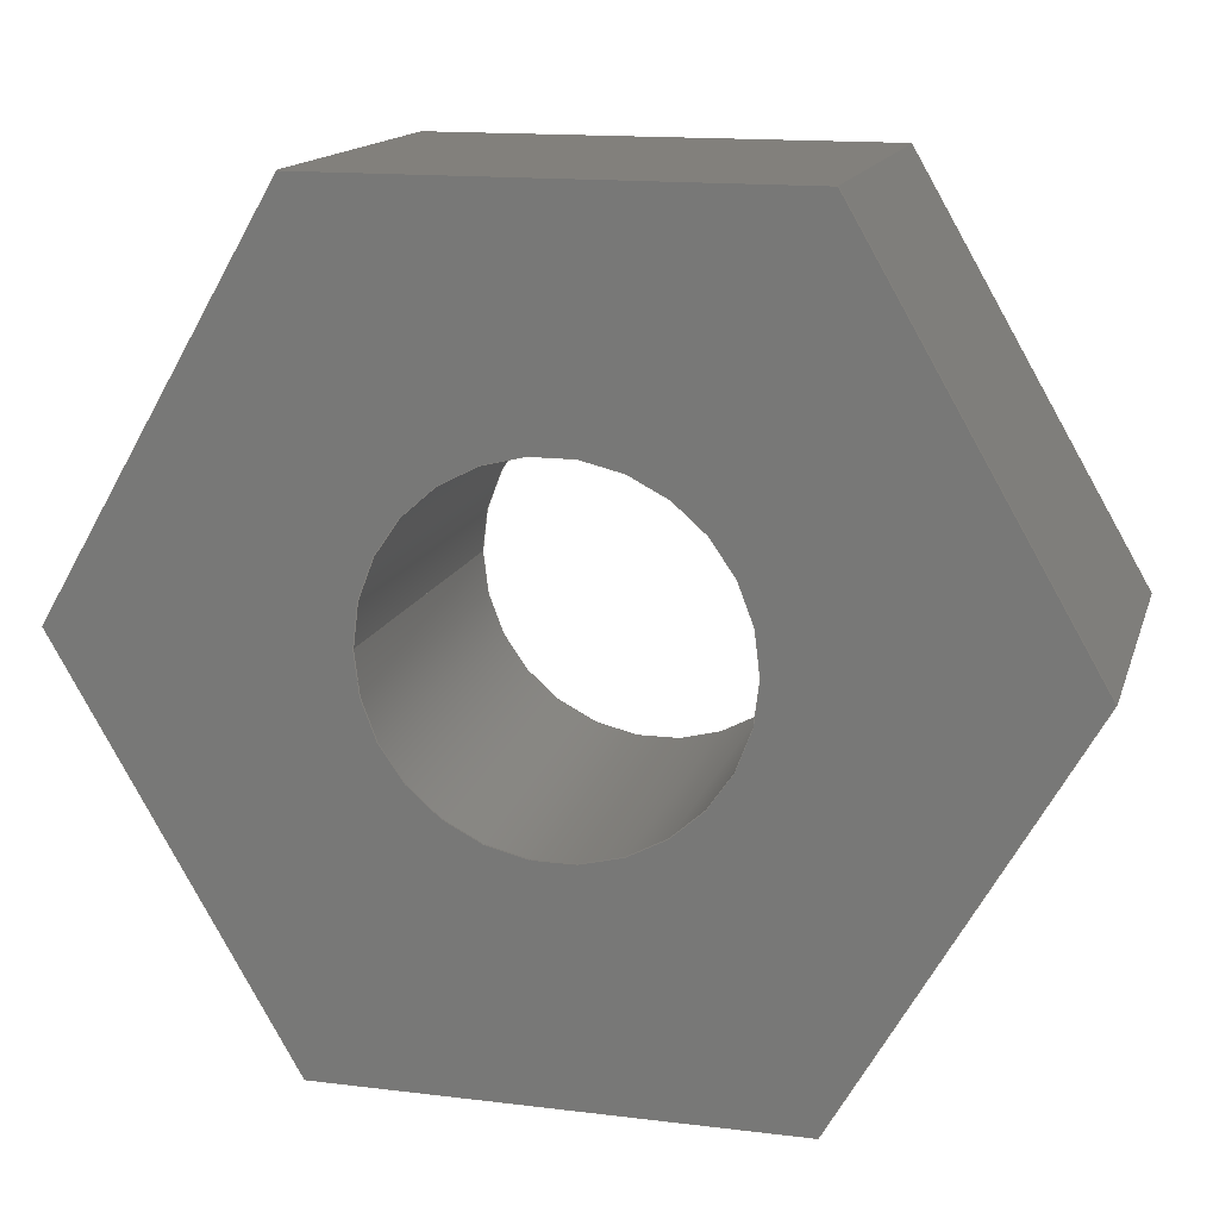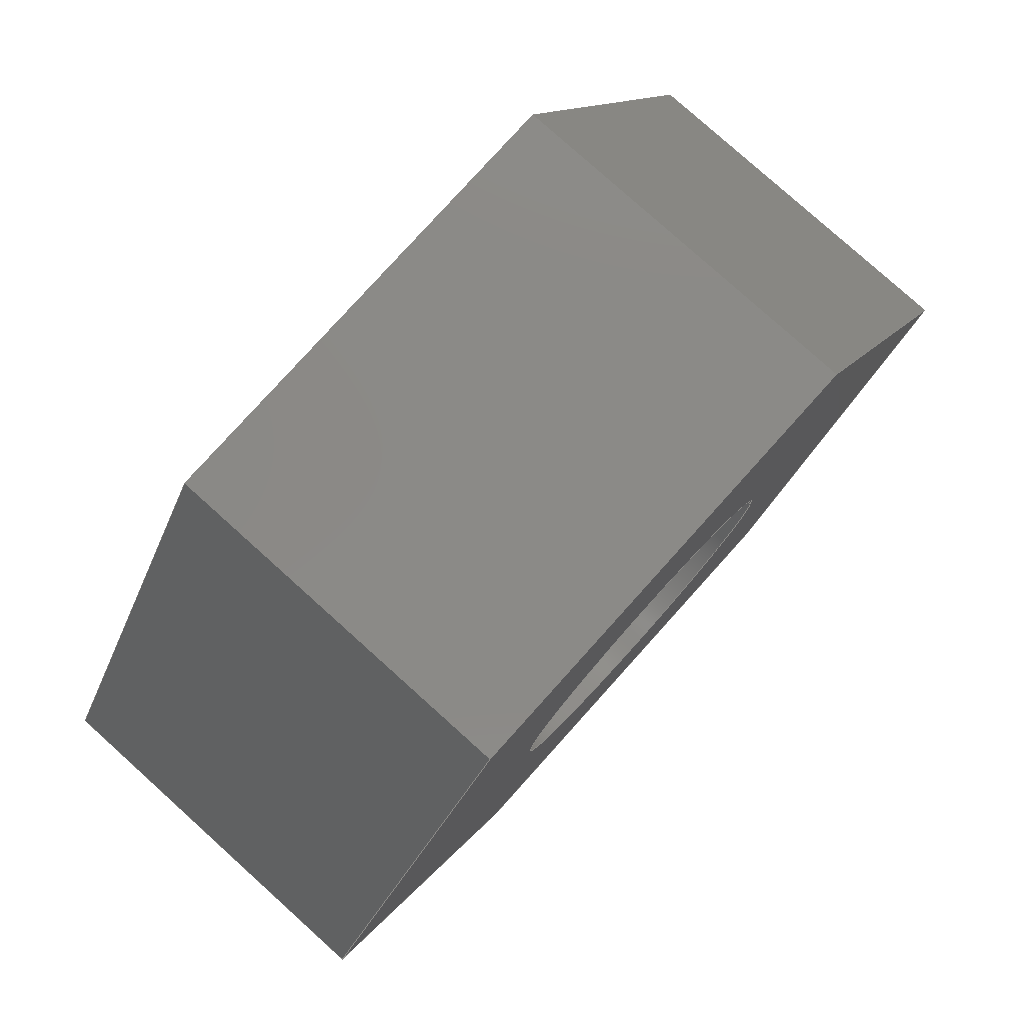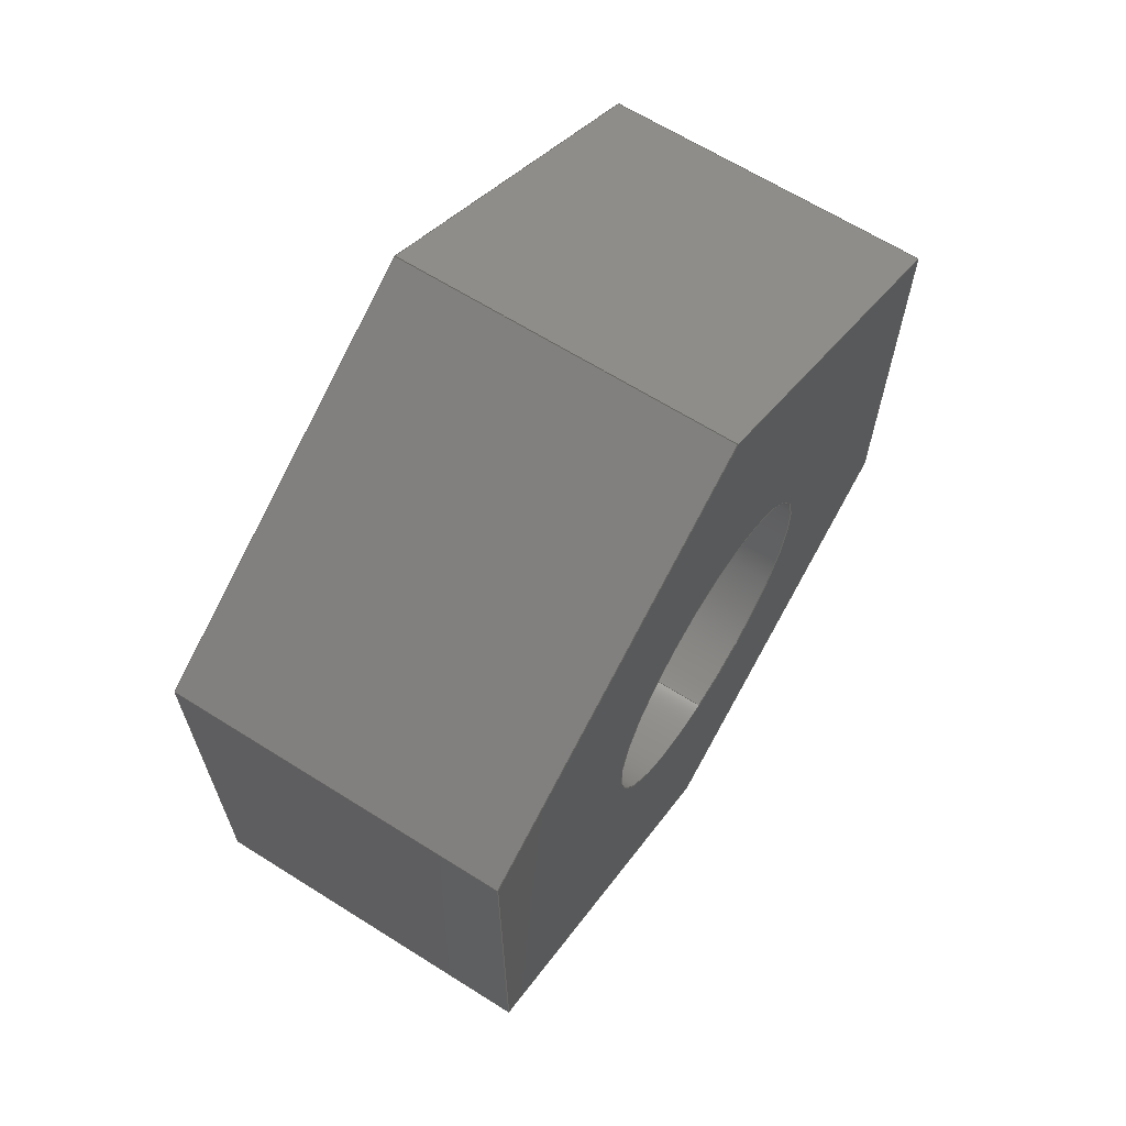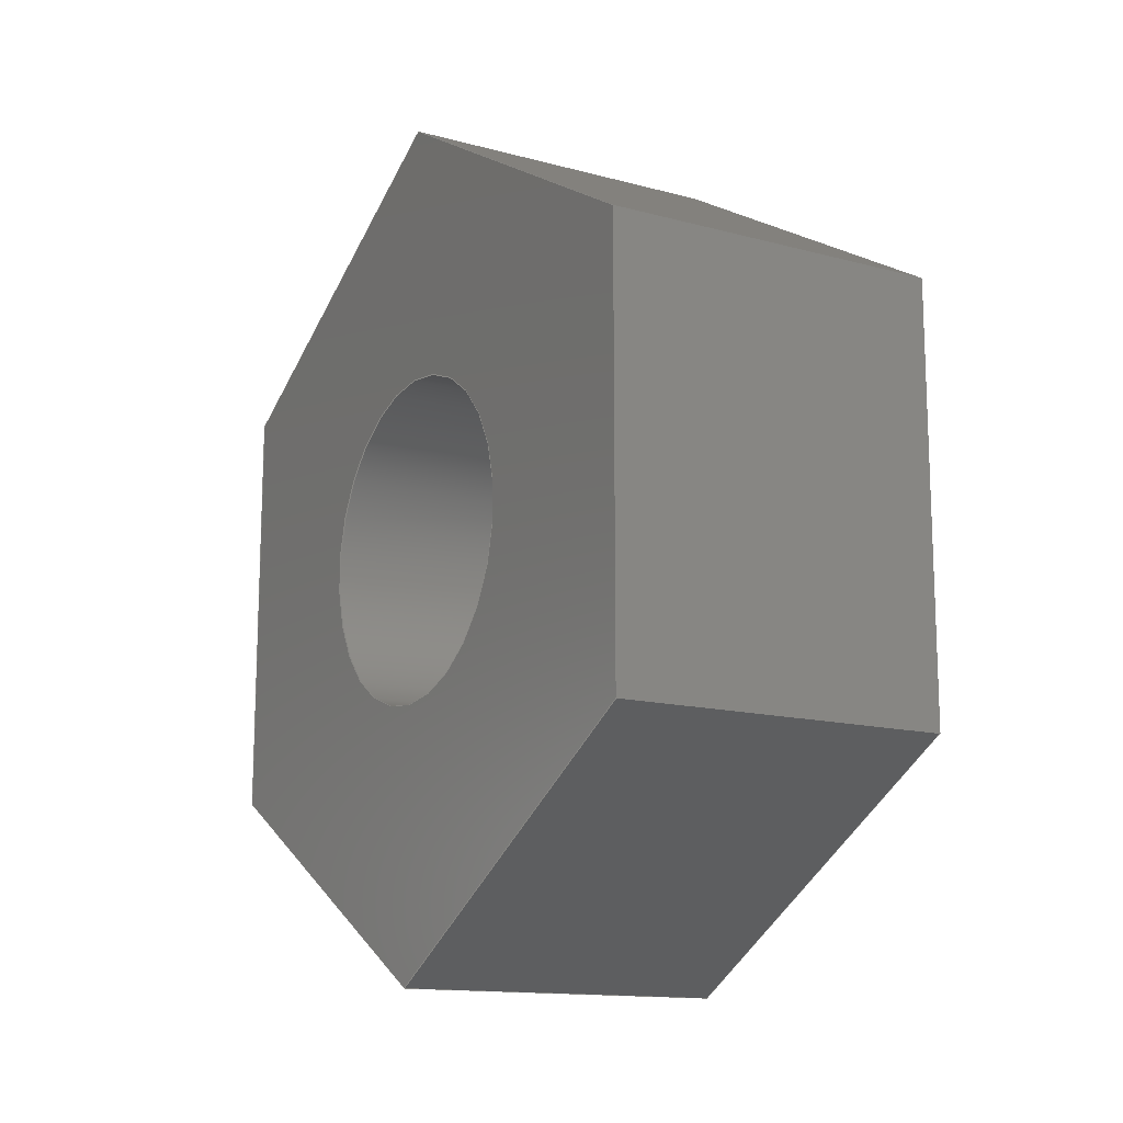
<metadata>
{"format":"step","ext":"stp","renderer":"f3d","projection":"perspective","resolution":1024,"background":"white","views":[{"elev":14.8,"azim":104.9,"up":"+Z"},{"elev":79.3,"azim":-138.0,"up":"+Z"},{"elev":65.3,"azim":-147.7,"up":"+Y"},{"elev":-13.9,"azim":-30.8,"up":"+Y"}]}
</metadata>
<code>
ISO-10303-21;
DATA;
#1=MECHANICAL_DESIGN_GEOMETRIC_PRESENTATION_REPRESENTATION('',(#4),#279);
#2=SHAPE_REPRESENTATION_RELATIONSHIP('SRR','None',#286,#3);
#3=ADVANCED_BREP_SHAPE_REPRESENTATION('',(#5),#278);
#4=STYLED_ITEM('',(#295),#5);
#5=MANIFOLD_SOLID_BREP('Body1',#163);
#6=FACE_BOUND('',#33,.T.);
#7=FACE_BOUND('',#35,.T.);
#8=PLANE('',#180);
#9=PLANE('',#181);
#10=PLANE('',#182);
#11=PLANE('',#183);
#12=PLANE('',#184);
#13=PLANE('',#185);
#14=PLANE('',#186);
#15=PLANE('',#187);
#16=FACE_OUTER_BOUND('',#25,.T.);
#17=FACE_OUTER_BOUND('',#26,.T.);
#18=FACE_OUTER_BOUND('',#27,.T.);
#19=FACE_OUTER_BOUND('',#28,.T.);
#20=FACE_OUTER_BOUND('',#29,.T.);
#21=FACE_OUTER_BOUND('',#30,.T.);
#22=FACE_OUTER_BOUND('',#31,.T.);
#23=FACE_OUTER_BOUND('',#32,.T.);
#24=FACE_OUTER_BOUND('',#34,.T.);
#25=EDGE_LOOP('',(#111,#112,#113,#114));
#26=EDGE_LOOP('',(#115,#116,#117,#118));
#27=EDGE_LOOP('',(#119,#120,#121,#122));
#28=EDGE_LOOP('',(#123,#124,#125,#126));
#29=EDGE_LOOP('',(#127,#128,#129,#130));
#30=EDGE_LOOP('',(#131,#132,#133,#134));
#31=EDGE_LOOP('',(#135,#136,#137,#138));
#32=EDGE_LOOP('',(#139,#140,#141,#142,#143,#144));
#33=EDGE_LOOP('',(#145));
#34=EDGE_LOOP('',(#146,#147,#148,#149,#150,#151));
#35=EDGE_LOOP('',(#152));
#36=LINE('',#236,#55);
#37=LINE('',#241,#56);
#38=LINE('',#243,#57);
#39=LINE('',#245,#58);
#40=LINE('',#246,#59);
#41=LINE('',#249,#60);
#42=LINE('',#251,#61);
#43=LINE('',#252,#62);
#44=LINE('',#255,#63);
#45=LINE('',#257,#64);
#46=LINE('',#258,#65);
#47=LINE('',#261,#66);
#48=LINE('',#263,#67);
#49=LINE('',#264,#68);
#50=LINE('',#267,#69);
#51=LINE('',#269,#70);
#52=LINE('',#270,#71);
#53=LINE('',#272,#72);
#54=LINE('',#273,#73);
#55=VECTOR('',#194,1.25);
#56=VECTOR('',#199,10);
#57=VECTOR('',#200,10);
#58=VECTOR('',#201,10);
#59=VECTOR('',#202,10);
#60=VECTOR('',#205,10);
#61=VECTOR('',#206,10);
#62=VECTOR('',#207,10);
#63=VECTOR('',#210,10);
#64=VECTOR('',#211,10);
#65=VECTOR('',#212,10);
#66=VECTOR('',#215,10);
#67=VECTOR('',#216,10);
#68=VECTOR('',#217,10);
#69=VECTOR('',#220,10);
#70=VECTOR('',#221,10);
#71=VECTOR('',#222,10);
#72=VECTOR('',#225,10);
#73=VECTOR('',#226,10);
#74=CIRCLE('',#178,1.25);
#75=CIRCLE('',#179,1.25);
#76=VERTEX_POINT('',#233);
#77=VERTEX_POINT('',#235);
#78=VERTEX_POINT('',#239);
#79=VERTEX_POINT('',#240);
#80=VERTEX_POINT('',#242);
#81=VERTEX_POINT('',#244);
#82=VERTEX_POINT('',#248);
#83=VERTEX_POINT('',#250);
#84=VERTEX_POINT('',#254);
#85=VERTEX_POINT('',#256);
#86=VERTEX_POINT('',#260);
#87=VERTEX_POINT('',#262);
#88=VERTEX_POINT('',#266);
#89=VERTEX_POINT('',#268);
#90=EDGE_CURVE('',#76,#76,#74,.T.);
#91=EDGE_CURVE('',#76,#77,#36,.T.);
#92=EDGE_CURVE('',#77,#77,#75,.T.);
#93=EDGE_CURVE('',#78,#79,#37,.T.);
#94=EDGE_CURVE('',#78,#80,#38,.F.);
#95=EDGE_CURVE('',#81,#80,#39,.T.);
#96=EDGE_CURVE('',#79,#81,#40,.F.);
#97=EDGE_CURVE('',#79,#82,#41,.T.);
#98=EDGE_CURVE('',#83,#81,#42,.T.);
#99=EDGE_CURVE('',#82,#83,#43,.T.);
#100=EDGE_CURVE('',#82,#84,#44,.T.);
#101=EDGE_CURVE('',#85,#83,#45,.T.);
#102=EDGE_CURVE('',#84,#85,#46,.F.);
#103=EDGE_CURVE('',#84,#86,#47,.T.);
#104=EDGE_CURVE('',#87,#85,#48,.T.);
#105=EDGE_CURVE('',#86,#87,#49,.F.);
#106=EDGE_CURVE('',#86,#88,#50,.T.);
#107=EDGE_CURVE('',#89,#87,#51,.T.);
#108=EDGE_CURVE('',#88,#89,#52,.F.);
#109=EDGE_CURVE('',#88,#78,#53,.T.);
#110=EDGE_CURVE('',#80,#89,#54,.T.);
#111=ORIENTED_EDGE('',*,*,#90,.F.);
#112=ORIENTED_EDGE('',*,*,#91,.T.);
#113=ORIENTED_EDGE('',*,*,#92,.T.);
#114=ORIENTED_EDGE('',*,*,#91,.F.);
#115=ORIENTED_EDGE('',*,*,#93,.F.);
#116=ORIENTED_EDGE('',*,*,#94,.T.);
#117=ORIENTED_EDGE('',*,*,#95,.F.);
#118=ORIENTED_EDGE('',*,*,#96,.F.);
#119=ORIENTED_EDGE('',*,*,#97,.F.);
#120=ORIENTED_EDGE('',*,*,#96,.T.);
#121=ORIENTED_EDGE('',*,*,#98,.F.);
#122=ORIENTED_EDGE('',*,*,#99,.F.);
#123=ORIENTED_EDGE('',*,*,#100,.F.);
#124=ORIENTED_EDGE('',*,*,#99,.T.);
#125=ORIENTED_EDGE('',*,*,#101,.F.);
#126=ORIENTED_EDGE('',*,*,#102,.F.);
#127=ORIENTED_EDGE('',*,*,#103,.F.);
#128=ORIENTED_EDGE('',*,*,#102,.T.);
#129=ORIENTED_EDGE('',*,*,#104,.F.);
#130=ORIENTED_EDGE('',*,*,#105,.F.);
#131=ORIENTED_EDGE('',*,*,#106,.F.);
#132=ORIENTED_EDGE('',*,*,#105,.T.);
#133=ORIENTED_EDGE('',*,*,#107,.F.);
#134=ORIENTED_EDGE('',*,*,#108,.F.);
#135=ORIENTED_EDGE('',*,*,#109,.F.);
#136=ORIENTED_EDGE('',*,*,#108,.T.);
#137=ORIENTED_EDGE('',*,*,#110,.F.);
#138=ORIENTED_EDGE('',*,*,#94,.F.);
#139=ORIENTED_EDGE('',*,*,#110,.T.);
#140=ORIENTED_EDGE('',*,*,#107,.T.);
#141=ORIENTED_EDGE('',*,*,#104,.T.);
#142=ORIENTED_EDGE('',*,*,#101,.T.);
#143=ORIENTED_EDGE('',*,*,#98,.T.);
#144=ORIENTED_EDGE('',*,*,#95,.T.);
#145=ORIENTED_EDGE('',*,*,#90,.T.);
#146=ORIENTED_EDGE('',*,*,#109,.T.);
#147=ORIENTED_EDGE('',*,*,#93,.T.);
#148=ORIENTED_EDGE('',*,*,#97,.T.);
#149=ORIENTED_EDGE('',*,*,#100,.T.);
#150=ORIENTED_EDGE('',*,*,#103,.T.);
#151=ORIENTED_EDGE('',*,*,#106,.T.);
#152=ORIENTED_EDGE('',*,*,#92,.F.);
#153=CYLINDRICAL_SURFACE('',#177,1.25);
#154=ADVANCED_FACE('',(#16),#153,.F.);
#155=ADVANCED_FACE('',(#17),#8,.T.);
#156=ADVANCED_FACE('',(#18),#9,.T.);
#157=ADVANCED_FACE('',(#19),#10,.T.);
#158=ADVANCED_FACE('',(#20),#11,.T.);
#159=ADVANCED_FACE('',(#21),#12,.T.);
#160=ADVANCED_FACE('',(#22),#13,.T.);
#161=ADVANCED_FACE('',(#23,#6),#14,.T.);
#162=ADVANCED_FACE('',(#24,#7),#15,.F.);
#163=CLOSED_SHELL('',(#154,#155,#156,#157,#158,#159,#160,#161,#162));
#164=DERIVED_UNIT_ELEMENT(#166,1);
#165=DERIVED_UNIT_ELEMENT(#281,-3);
#166=(
MASS_UNIT()
NAMED_UNIT(*)
SI_UNIT(.KILO.,.GRAM.)
);
#167=DERIVED_UNIT((#164,#165));
#168=MEASURE_REPRESENTATION_ITEM('density measure',
POSITIVE_RATIO_MEASURE(7850),#167);
#169=PROPERTY_DEFINITION_REPRESENTATION(#174,#171);
#170=PROPERTY_DEFINITION_REPRESENTATION(#175,#172);
#171=REPRESENTATION('material name',(#173),#278);
#172=REPRESENTATION('density',(#168),#278);
#173=DESCRIPTIVE_REPRESENTATION_ITEM('Steel','Steel');
#174=PROPERTY_DEFINITION('material property','material name',#288);
#175=PROPERTY_DEFINITION('material property','density of part',#288);
#176=AXIS2_PLACEMENT_3D('',#231,#188,#189);
#177=AXIS2_PLACEMENT_3D('',#232,#190,#191);
#178=AXIS2_PLACEMENT_3D('',#234,#192,#193);
#179=AXIS2_PLACEMENT_3D('',#237,#195,#196);
#180=AXIS2_PLACEMENT_3D('',#238,#197,#198);
#181=AXIS2_PLACEMENT_3D('',#247,#203,#204);
#182=AXIS2_PLACEMENT_3D('',#253,#208,#209);
#183=AXIS2_PLACEMENT_3D('',#259,#213,#214);
#184=AXIS2_PLACEMENT_3D('',#265,#218,#219);
#185=AXIS2_PLACEMENT_3D('',#271,#223,#224);
#186=AXIS2_PLACEMENT_3D('',#274,#227,#228);
#187=AXIS2_PLACEMENT_3D('',#275,#229,#230);
#188=DIRECTION('axis',(0,0,1));
#189=DIRECTION('refdir',(1,0,0));
#190=DIRECTION('center_axis',(1,0,0));
#191=DIRECTION('ref_axis',(0,1,0));
#192=DIRECTION('center_axis',(-1,0,0));
#193=DIRECTION('ref_axis',(0,1,0));
#194=DIRECTION('',(-1,0,0));
#195=DIRECTION('center_axis',(-1,0,0));
#196=DIRECTION('ref_axis',(0,1,0));
#197=DIRECTION('center_axis',(0,-0.866,0.5));
#198=DIRECTION('ref_axis',(0,-0.5,-0.866));
#199=DIRECTION('',(0,0.5,0.866));
#200=DIRECTION('',(-1,0,0));
#201=DIRECTION('',(0,-0.5,-0.866));
#202=DIRECTION('',(-1,0,0));
#203=DIRECTION('center_axis',(0,0,1));
#204=DIRECTION('ref_axis',(0,-1,0));
#205=DIRECTION('',(0,1,0));
#206=DIRECTION('',(0,-1,0));
#207=DIRECTION('',(1,0,0));
#208=DIRECTION('center_axis',(0,0.866,0.5));
#209=DIRECTION('ref_axis',(0,-0.5,0.866));
#210=DIRECTION('',(0,0.5,-0.866));
#211=DIRECTION('',(0,-0.5,0.866));
#212=DIRECTION('',(-1,0,0));
#213=DIRECTION('center_axis',(0,0.866,-0.5));
#214=DIRECTION('ref_axis',(0,0.5,0.866));
#215=DIRECTION('',(0,-0.5,-0.866));
#216=DIRECTION('',(0,0.5,0.866));
#217=DIRECTION('',(-1,0,0));
#218=DIRECTION('center_axis',(0,0,-1));
#219=DIRECTION('ref_axis',(0,1,0));
#220=DIRECTION('',(0,-1,0));
#221=DIRECTION('',(0,1,0));
#222=DIRECTION('',(-1,0,0));
#223=DIRECTION('center_axis',(0,-0.866,-0.5));
#224=DIRECTION('ref_axis',(0,0.5,-0.866));
#225=DIRECTION('',(0,-0.5,0.866));
#226=DIRECTION('',(0,0.5,-0.866));
#227=DIRECTION('center_axis',(1,0,0));
#228=DIRECTION('ref_axis',(0,1,0));
#229=DIRECTION('center_axis',(1,0,0));
#230=DIRECTION('ref_axis',(0,1,0));
#231=CARTESIAN_POINT('',(0,0,0));
#232=CARTESIAN_POINT('Origin',(0,0,0));
#233=CARTESIAN_POINT('',(2.4,-1.25,1.531e-16));
#234=CARTESIAN_POINT('Origin',(2.4,0,0));
#235=CARTESIAN_POINT('',(-0.2,-1.25,1.531e-16));
#236=CARTESIAN_POINT('',(0,-1.25,-1.531e-16));
#237=CARTESIAN_POINT('Origin',(-0.2,0,0));
#238=CARTESIAN_POINT('Origin',(0,-1.703,2.75));
#239=CARTESIAN_POINT('',(-0.2,-3.291,-3.674e-14));
#240=CARTESIAN_POINT('',(-0.2,-1.645,2.85));
#241=CARTESIAN_POINT('',(-0.2,-2.086,2.087));
#242=CARTESIAN_POINT('',(2.4,-3.291,-3.673e-14));
#243=CARTESIAN_POINT('',(0,-3.291,-3.65e-14));
#244=CARTESIAN_POINT('',(2.4,-1.645,2.85));
#245=CARTESIAN_POINT('',(2.4,-2.086,2.087));
#246=CARTESIAN_POINT('',(0,-1.645,2.85));
#247=CARTESIAN_POINT('Origin',(0,1.53,2.85));
#248=CARTESIAN_POINT('',(-0.2,1.645,2.85));
#249=CARTESIAN_POINT('',(-0.2,0.765,2.85));
#250=CARTESIAN_POINT('',(2.4,1.645,2.85));
#251=CARTESIAN_POINT('',(2.4,0.765,2.85));
#252=CARTESIAN_POINT('',(0,1.645,2.85));
#253=CARTESIAN_POINT('Origin',(0,3.233,0.1));
#254=CARTESIAN_POINT('',(-0.2,3.291,2.593e-14));
#255=CARTESIAN_POINT('',(-0.2,2.851,0.7625));
#256=CARTESIAN_POINT('',(2.4,3.291,2.593e-14));
#257=CARTESIAN_POINT('',(2.4,2.851,0.7625));
#258=CARTESIAN_POINT('',(0,3.291,2.637e-14));
#259=CARTESIAN_POINT('Origin',(0,1.703,-2.75));
#260=CARTESIAN_POINT('',(-0.2,1.645,-2.85));
#261=CARTESIAN_POINT('',(-0.2,2.086,-2.088));
#262=CARTESIAN_POINT('',(2.4,1.645,-2.85));
#263=CARTESIAN_POINT('',(2.4,2.086,-2.088));
#264=CARTESIAN_POINT('',(0,1.645,-2.85));
#265=CARTESIAN_POINT('Origin',(0,-1.53,-2.85));
#266=CARTESIAN_POINT('',(-0.2,-1.645,-2.85));
#267=CARTESIAN_POINT('',(-0.2,-0.765,-2.85));
#268=CARTESIAN_POINT('',(2.4,-1.645,-2.85));
#269=CARTESIAN_POINT('',(2.4,-0.765,-2.85));
#270=CARTESIAN_POINT('',(0,-1.645,-2.85));
#271=CARTESIAN_POINT('Origin',(0,-3.233,-0.1));
#272=CARTESIAN_POINT('',(-0.2,-2.851,-0.7625));
#273=CARTESIAN_POINT('',(2.4,-2.851,-0.7625));
#274=CARTESIAN_POINT('Origin',(2.4,0,-7.2e-13));
#275=CARTESIAN_POINT('Origin',(-0.2,0,-7.2e-13));
#276=UNCERTAINTY_MEASURE_WITH_UNIT(LENGTH_MEASURE(0.01),#280,
'DISTANCE_ACCURACY_VALUE',
'Maximum model space distance between geometric entities at asserted c
onnectivities');
#277=UNCERTAINTY_MEASURE_WITH_UNIT(LENGTH_MEASURE(0.01),#280,
'DISTANCE_ACCURACY_VALUE',
'Maximum model space distance between geometric entities at asserted c
onnectivities');
#278=(
GEOMETRIC_REPRESENTATION_CONTEXT(3)
GLOBAL_UNCERTAINTY_ASSIGNED_CONTEXT((#276))
GLOBAL_UNIT_ASSIGNED_CONTEXT((#280,#282,#283))
REPRESENTATION_CONTEXT('','3D')
);
#279=(
GEOMETRIC_REPRESENTATION_CONTEXT(3)
GLOBAL_UNCERTAINTY_ASSIGNED_CONTEXT((#277))
GLOBAL_UNIT_ASSIGNED_CONTEXT((#280,#282,#283))
REPRESENTATION_CONTEXT('','3D')
);
#280=(
LENGTH_UNIT()
NAMED_UNIT(*)
SI_UNIT(.MILLI.,.METRE.)
);
#281=(
LENGTH_UNIT()
NAMED_UNIT(*)
SI_UNIT($,.METRE.)
);
#282=(
NAMED_UNIT(*)
PLANE_ANGLE_UNIT()
SI_UNIT($,.RADIAN.)
);
#283=(
NAMED_UNIT(*)
SI_UNIT($,.STERADIAN.)
SOLID_ANGLE_UNIT()
);
#284=SHAPE_DEFINITION_REPRESENTATION(#285,#286);
#285=PRODUCT_DEFINITION_SHAPE('',$,#288);
#286=SHAPE_REPRESENTATION('',(#176),#278);
#287=PRODUCT_DEFINITION_CONTEXT('part definition',#292,'design');
#288=PRODUCT_DEFINITION('M3 nut','M3 nut v3',#289,#287);
#289=PRODUCT_DEFINITION_FORMATION('',$,#294);
#290=PRODUCT_RELATED_PRODUCT_CATEGORY('M3 nut v3','M3 nut v3',(#294));
#291=APPLICATION_PROTOCOL_DEFINITION('international standard',
'automotive_design',2009,#292);
#292=APPLICATION_CONTEXT(
'Core Data for Automotive Mechanical Design Process');
#293=PRODUCT_CONTEXT('part definition',#292,'mechanical');
#294=PRODUCT('M3 nut','M3 nut v3',$,(#293));
#295=PRESENTATION_STYLE_ASSIGNMENT((#296));
#296=SURFACE_STYLE_USAGE(.BOTH.,#297);
#297=SURFACE_SIDE_STYLE('',(#298));
#298=SURFACE_STYLE_FILL_AREA(#299);
#299=FILL_AREA_STYLE('Steel - Satin',(#300));
#300=FILL_AREA_STYLE_COLOUR('Steel - Satin',#301);
#301=COLOUR_RGB('Steel - Satin',0.6275,0.6275,0.6275);
ENDSEC;
END-ISO-10303-21;

</code>
